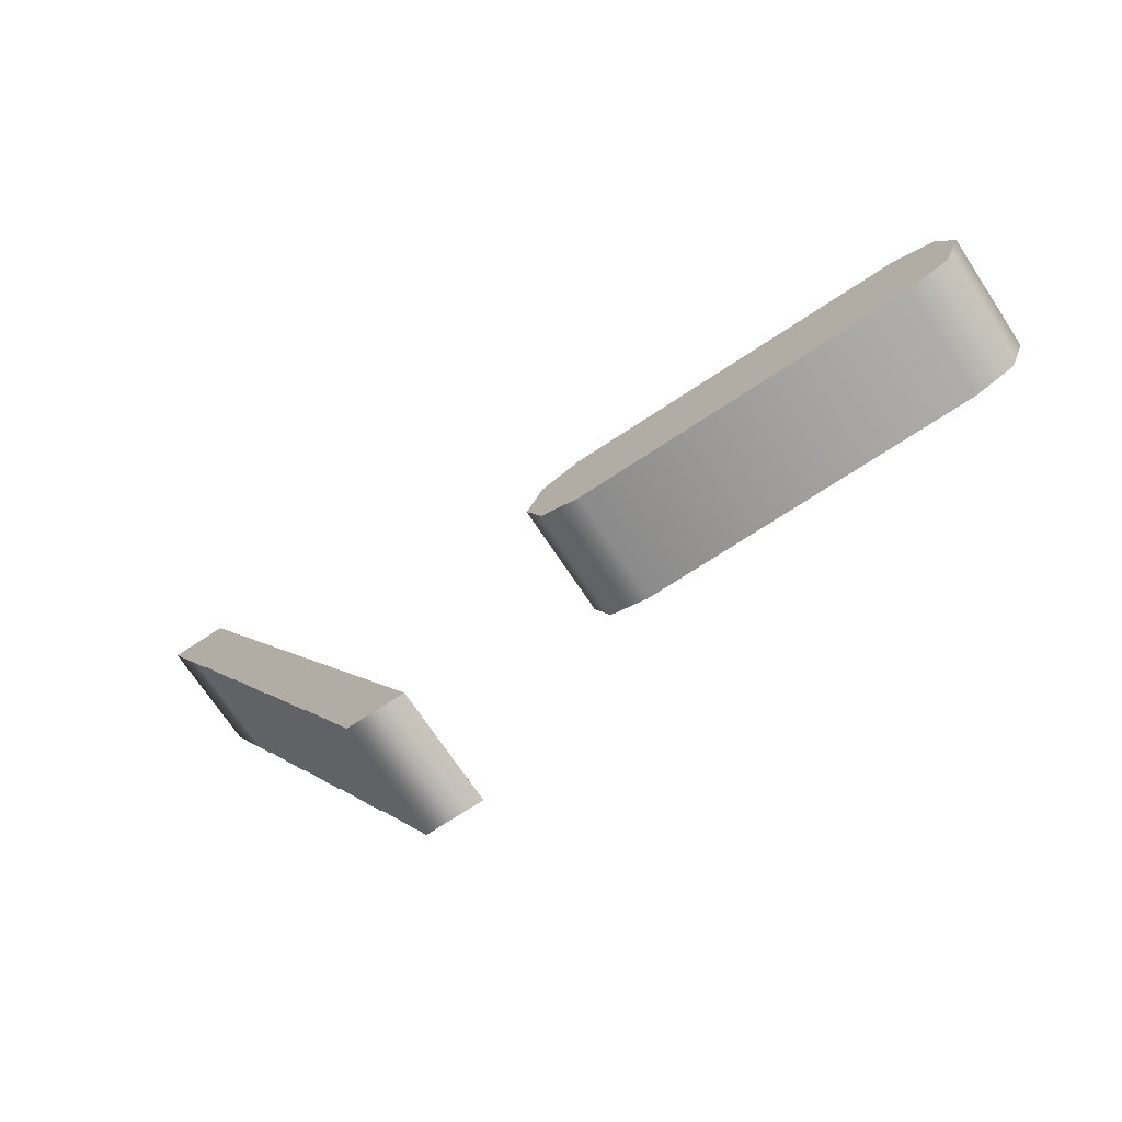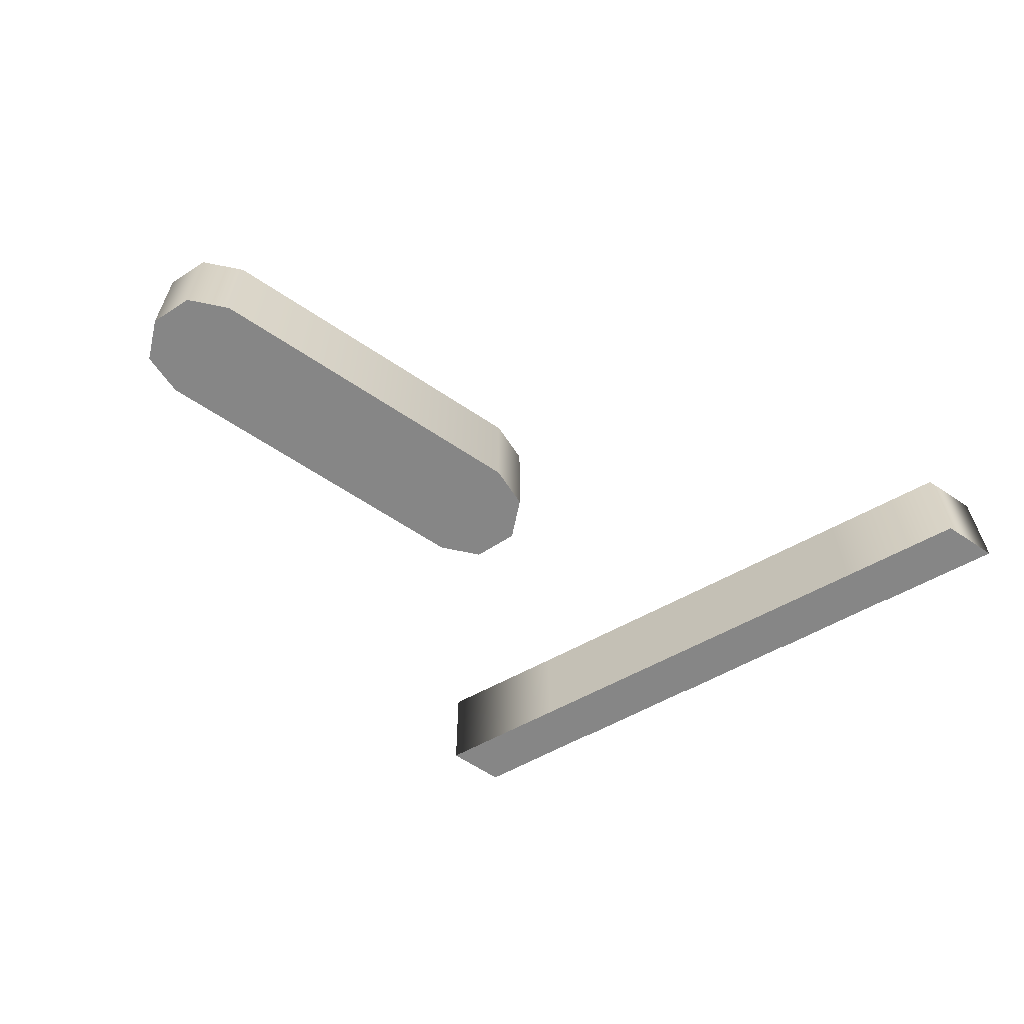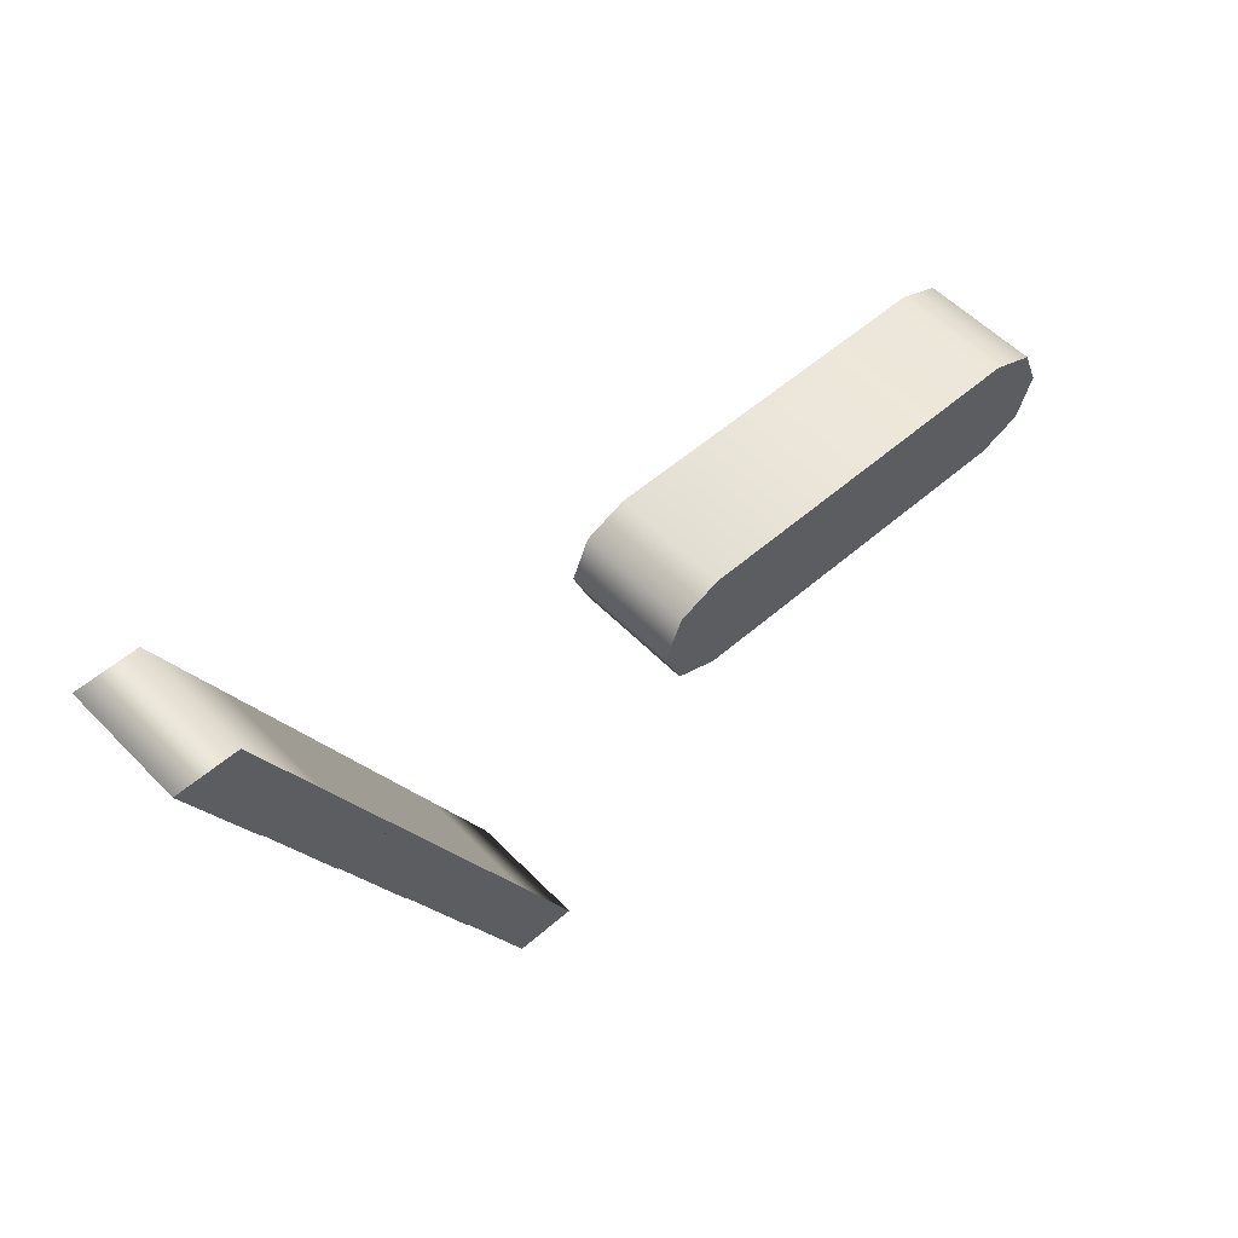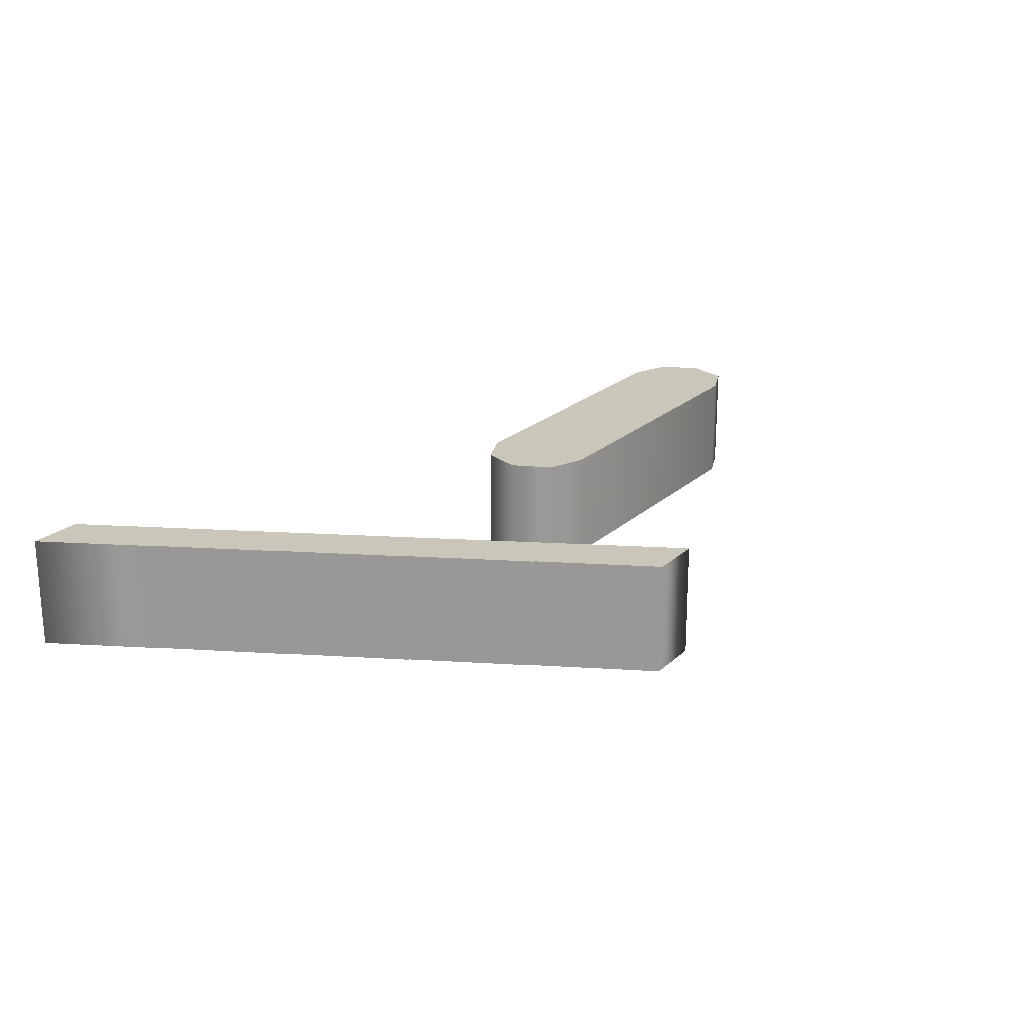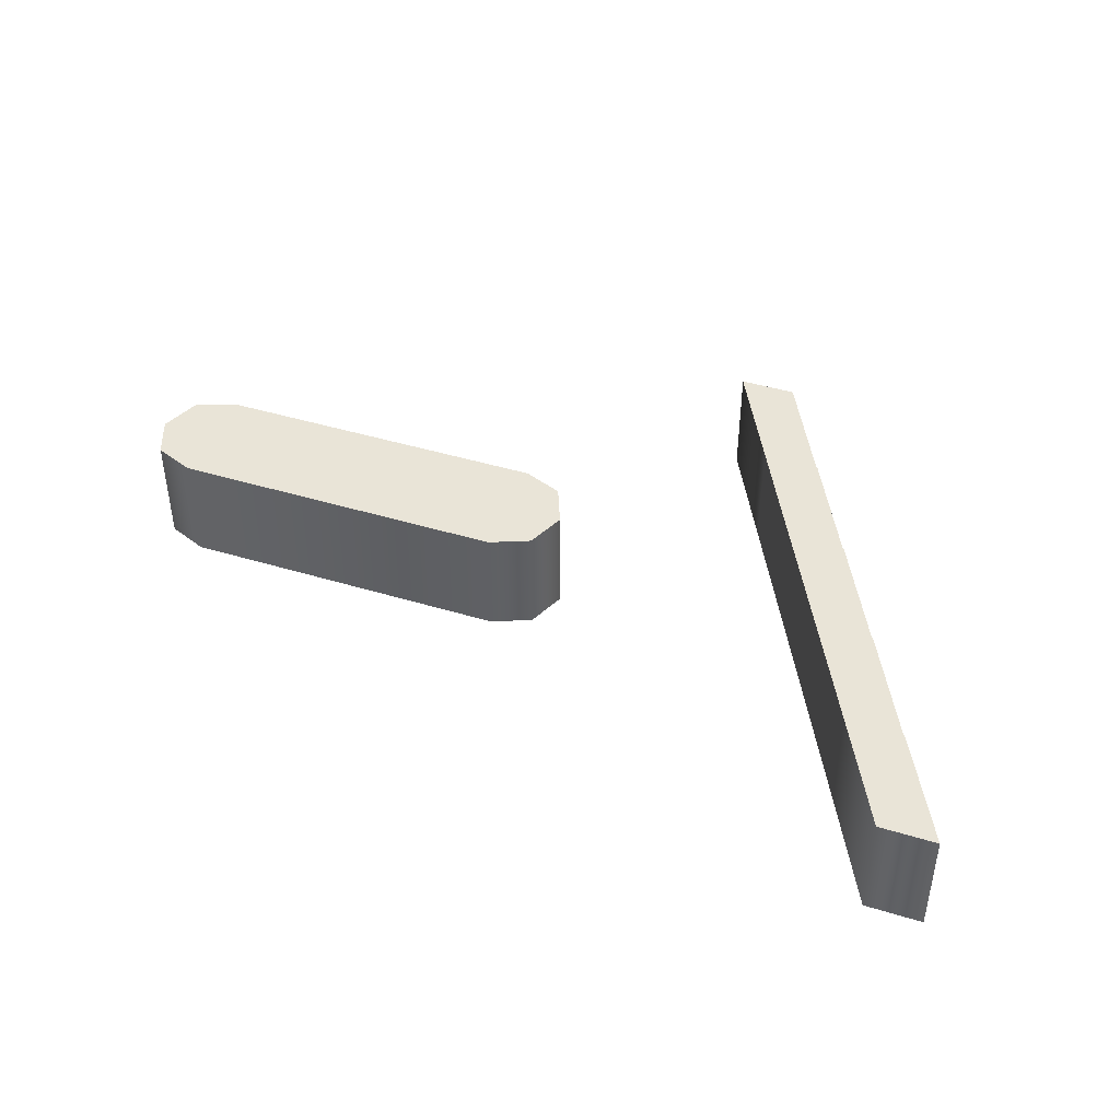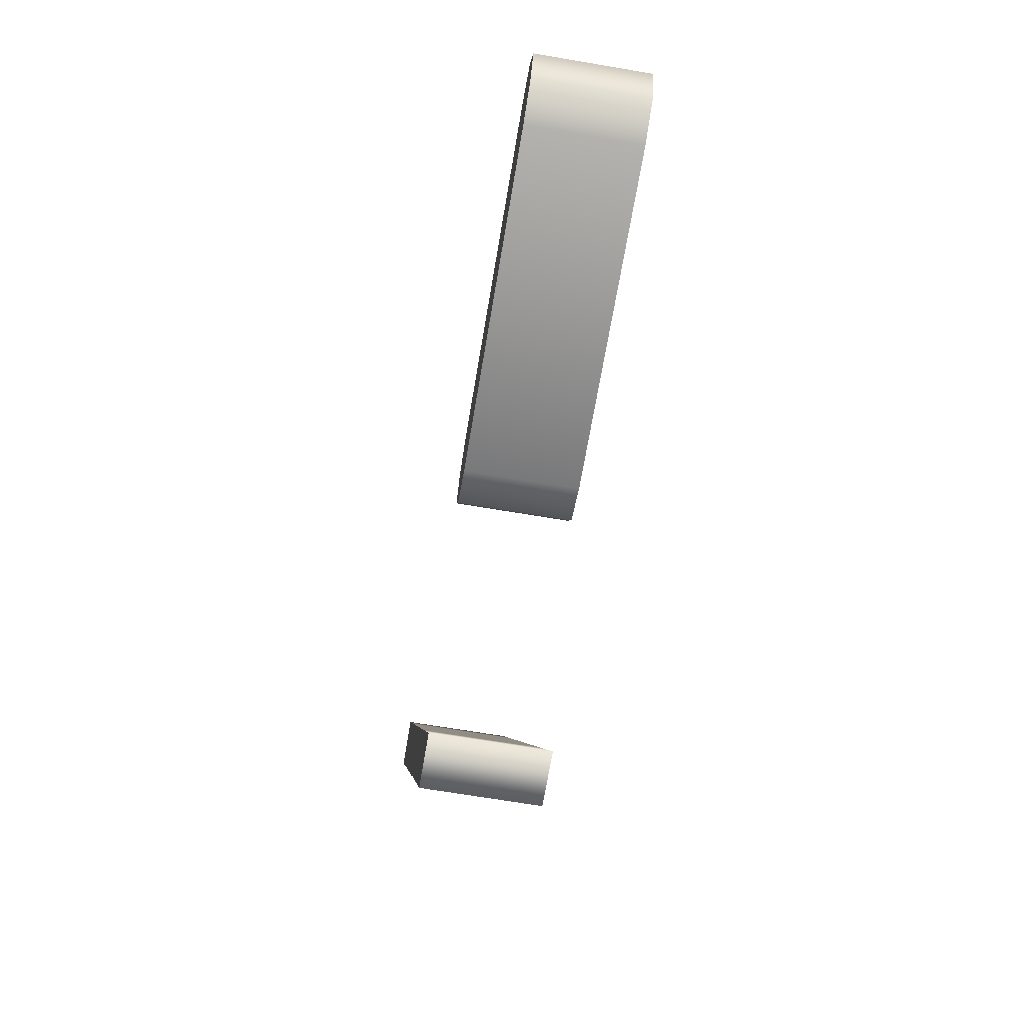
<metadata>
{"format":"obj","ext":"obj","renderer":"f3d","projection":"perspective","resolution":1024,"background":"white","views":[{"elev":-71.2,"azim":33.5,"up":"+Y"},{"elev":-62.1,"azim":145.6,"up":"+Z"},{"elev":54.2,"azim":-42.8,"up":"+Y"},{"elev":21.1,"azim":-57.4,"up":"+Z"},{"elev":43.3,"azim":-160.2,"up":"+Z"},{"elev":-68.7,"azim":80.4,"up":"+Y"}]}
</metadata>
<code>
o t
v -0.3 -0.3 -0.1
v -0.2 -0.3 -0.1
v -0.3 -0.1 -0.1
v -0.4 0.1 -0.1
v -0.5 0.3 -0.1
v -0.6 0.5 -0.1
v -0.7 0.7 -0.1
v -0.8 0.7 -0.1
v -0.7 0.5 -0.1
v -0.6984 0.5 -0.1
v -0.6 0.3 -0.1
v -0.5984 0.3 -0.1
v -0.5 0.1 -0.1
v -0.4984 0.1 -0.1
v -0.4 -0.1 -0.1
v -0.3984 -0.1 -0.1
v 0.1 0.1 -0.1
v 0.7 0.1 -0.1
v 0.7719 0.1281 -0.1
v 0.8 0.2 -0.1
v 0.7719 0.2703 -0.1
v 0.7 0.3 -0.1
v 0.1 0.3 -0.1
v 0.02969 0.2703 -0.1
v -0 0.2 -0.1
v 0.02969 0.1281 -0.1
v -0.3 -0.3 0.1
v -0.2 -0.3 0.1
v -0.3 -0.1 0.1
v -0.4 0.1 0.1
v -0.5 0.3 0.1
v -0.6 0.5 0.1
v -0.7 0.7 0.1
v -0.8 0.7 0.1
v -0.7 0.5 0.1
v -0.6984 0.5 0.1
v -0.6 0.3 0.1
v -0.5984 0.3 0.1
v -0.5 0.1 0.1
v -0.4984 0.1 0.1
v -0.4 -0.1 0.1
v -0.3984 -0.1 0.1
v 0.1 0.1 0.1
v 0.7 0.1 0.1
v 0.7719 0.1281 0.1
v 0.8 0.2 0.1
v 0.7719 0.2703 0.1
v 0.7 0.3 0.1
v 0.1 0.3 0.1
v 0.02969 0.2703 0.1
v 0 0.2 0.1
v 0.02969 0.1281 0.1
v 0.1 0.1 0.1
v 0.1 0.1 -0.1
v 0.7 0.1 0.1
v 0.7 0.1 -0.1
v 0.7719 0.1281 0.1
v 0.7719 0.1281 -0.1
v 0.8 0.2 0.1
v 0.8 0.2 -0.1
v 0.7719 0.2703 0.1
v 0.7719 0.2703 -0.1
v 0.7 0.3 0.1
v 0.7 0.3 -0.1
v 0.1 0.3 0.1
v 0.1 0.3 -0.1
v 0.02969 0.2703 0.1
v 0.02969 0.2703 -0.1
v 0 0.2 0.1
v -0 0.2 -0.1
v 0.02969 0.1281 0.1
v 0.02969 0.1281 -0.1
v -0.3 -0.3 0.1
v -0.3 -0.3 -0.1
v -0.2 -0.3 0.1
v -0.2 -0.3 -0.1
v -0.3 -0.1 0.1
v -0.3 -0.1 -0.1
v -0.4 0.1 0.1
v -0.4 0.1 -0.1
v -0.5 0.3 0.1
v -0.5 0.3 -0.1
v -0.6 0.5 0.1
v -0.6 0.5 -0.1
v -0.7 0.7 0.1
v -0.7 0.7 -0.1
v -0.8 0.7 0.1
v -0.8 0.7 -0.1
v -0.7 0.5 0.1
v -0.7 0.5 -0.1
v -0.6984 0.5 0.1
v -0.6984 0.5 -0.1
v -0.6 0.3 0.1
v -0.6 0.3 -0.1
v -0.5984 0.3 0.1
v -0.5984 0.3 -0.1
v -0.5 0.1 0.1
v -0.5 0.1 -0.1
v -0.4984 0.1 0.1
v -0.4984 0.1 -0.1
v -0.4 -0.1 0.1
v -0.4 -0.1 -0.1
v -0.3984 -0.1 0.1
v -0.3984 -0.1 -0.1
f 21 23 22
f 21 24 23
f 20 24 21
f 20 25 24
f 19 25 20
f 19 26 25
f 18 26 19
f 18 17 26
f 6 8 7
f 6 9 8
f 5 10 6
f 10 9 6
f 5 11 10
f 4 12 5
f 12 11 5
f 4 13 12
f 3 14 4
f 14 13 4
f 3 15 14
f 2 16 3
f 16 15 3
f 2 1 16
f 47 48 49
f 47 49 50
f 46 47 50
f 46 50 51
f 45 46 51
f 45 51 52
f 44 45 52
f 44 52 43
f 32 33 34
f 32 34 35
f 31 32 36
f 36 32 35
f 31 36 37
f 30 31 38
f 38 31 37
f 30 38 39
f 29 30 40
f 40 30 39
f 29 40 41
f 28 29 42
f 42 29 41
f 28 42 27
f 54 56 55 53
f 56 58 57 55
f 58 60 59 57
f 60 62 61 59
f 62 64 63 61
f 64 66 65 63
f 66 68 67 65
f 68 70 69 67
f 70 72 71 69
f 72 54 53 71
f 74 76 75 73
f 76 78 77 75
f 78 80 79 77
f 80 82 81 79
f 82 84 83 81
f 84 86 85 83
f 86 88 87 85
f 88 90 89 87
f 90 92 91 89
f 92 94 93 91
f 94 96 95 93
f 96 98 97 95
f 98 100 99 97
f 100 102 101 99
f 102 104 103 101
f 104 74 73 103

</code>
